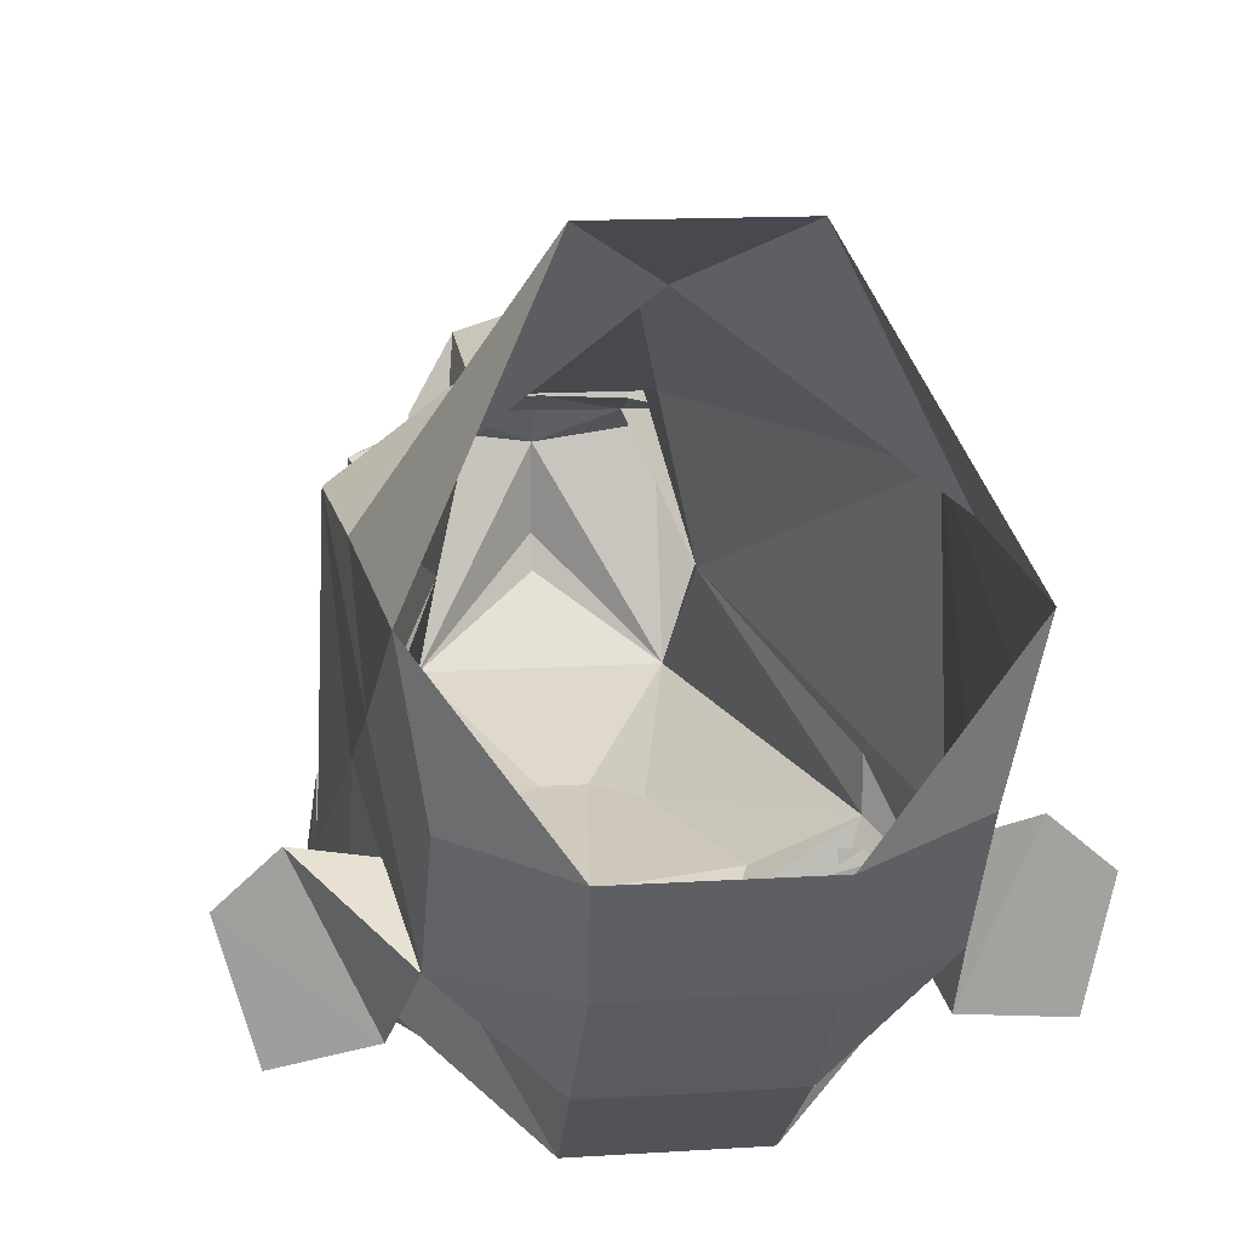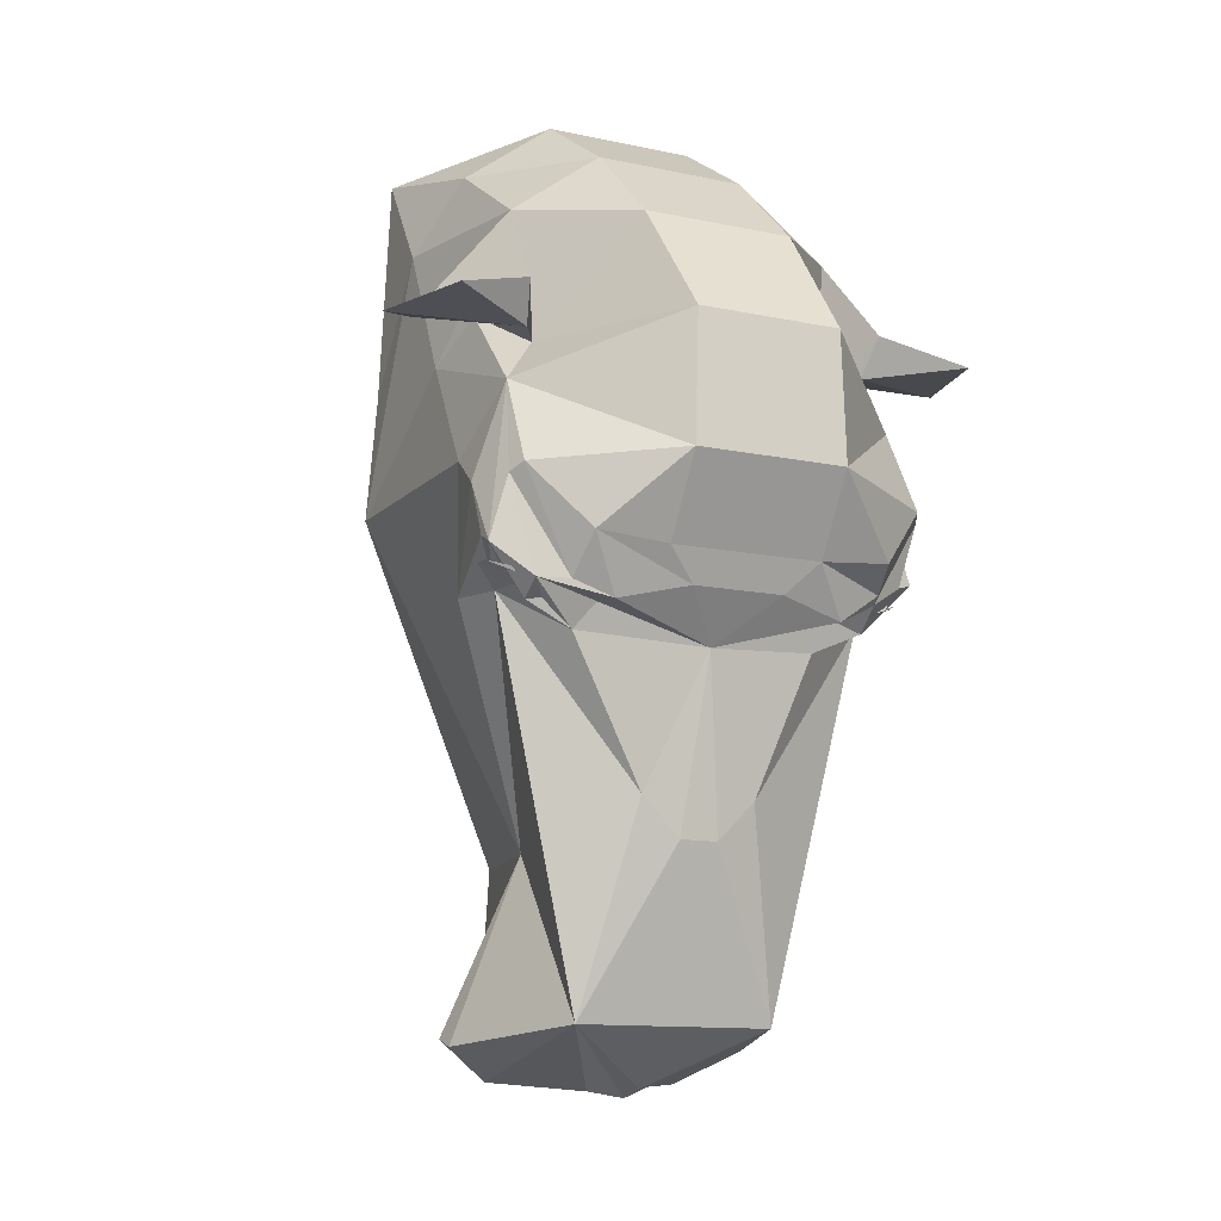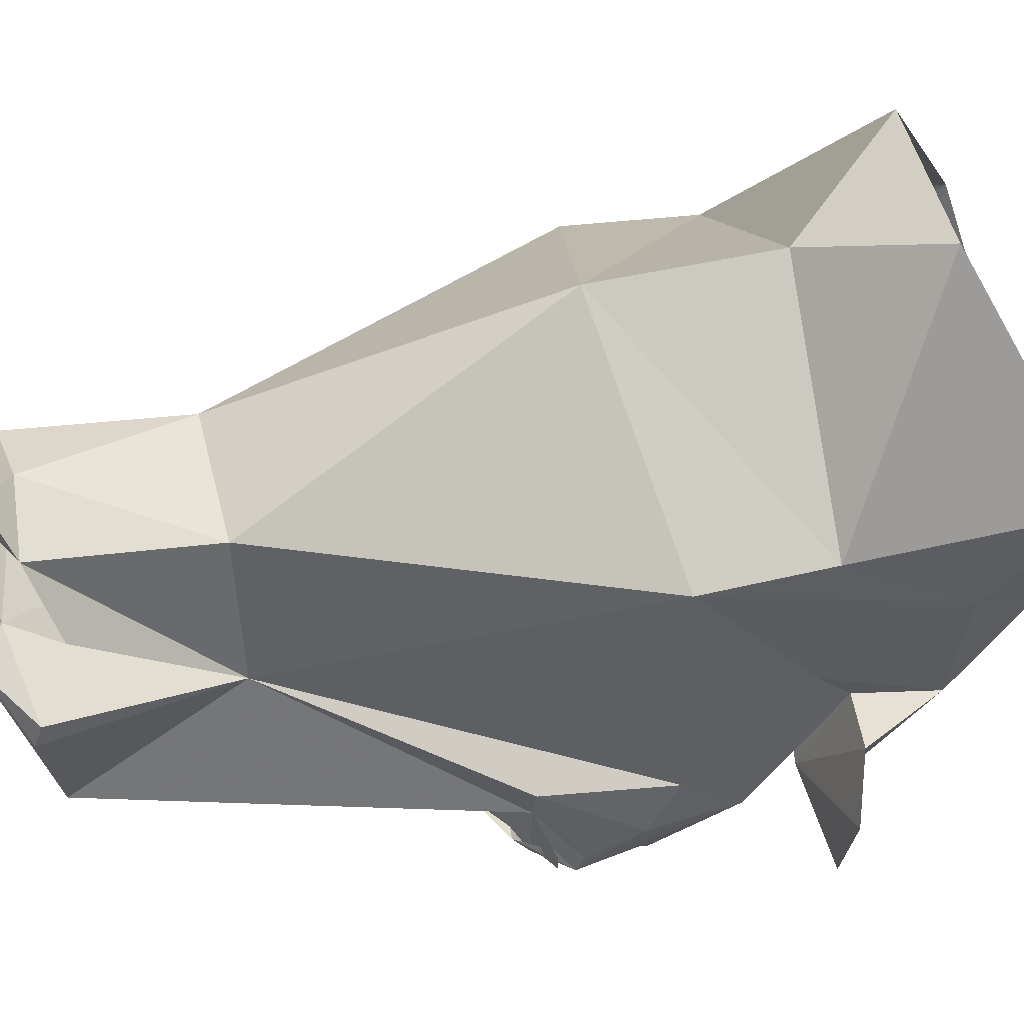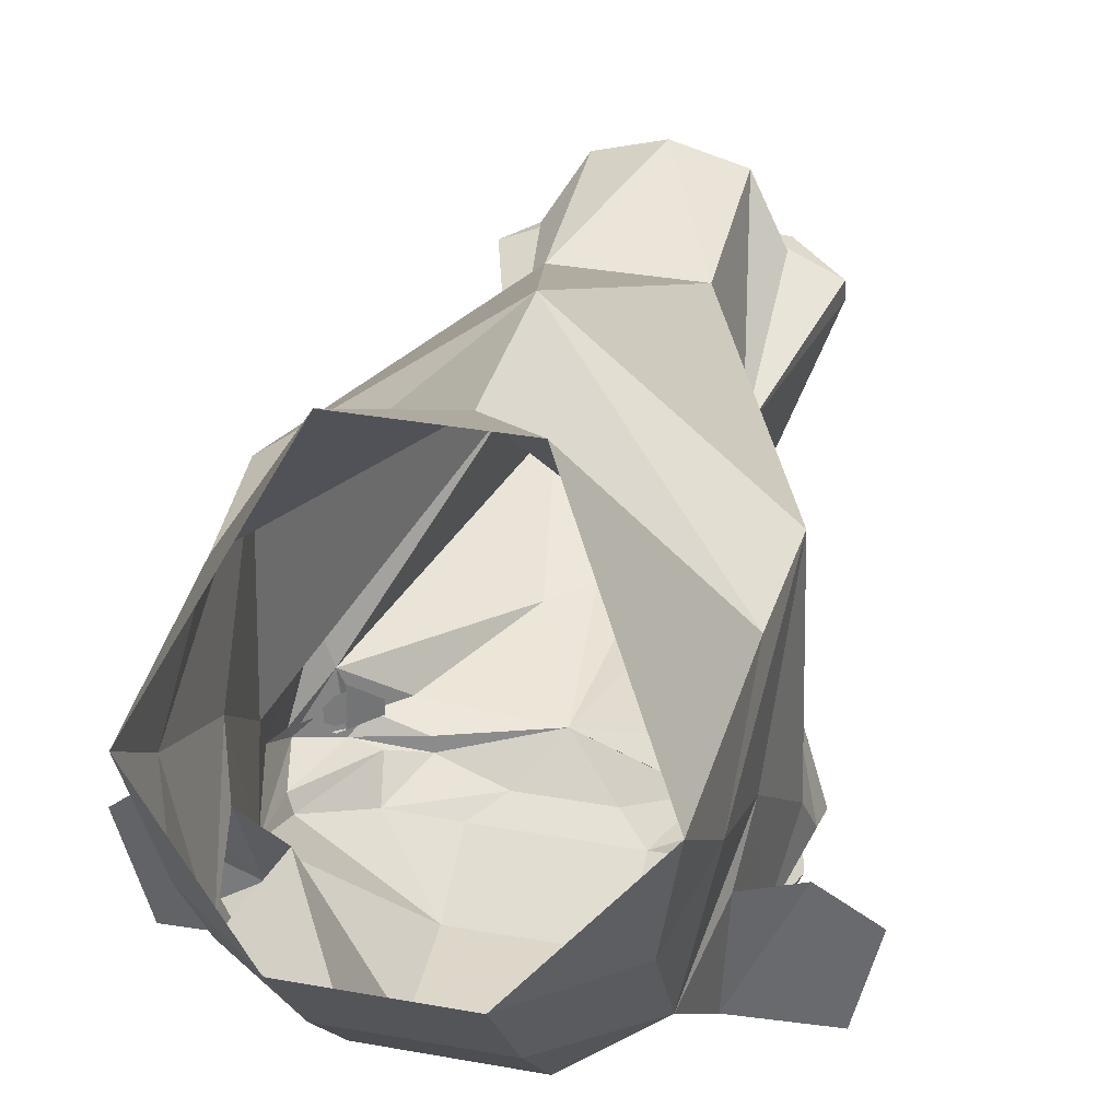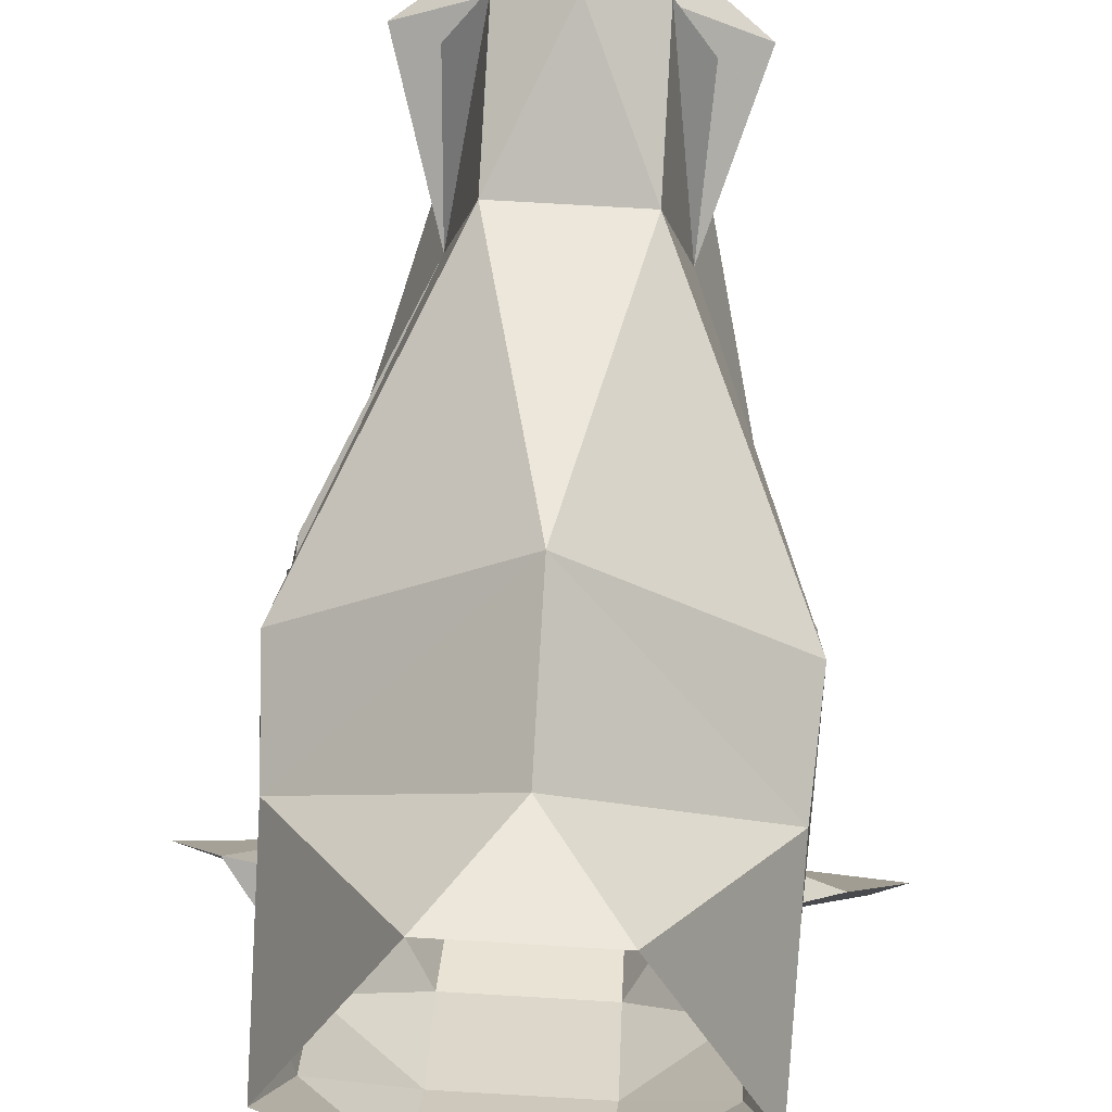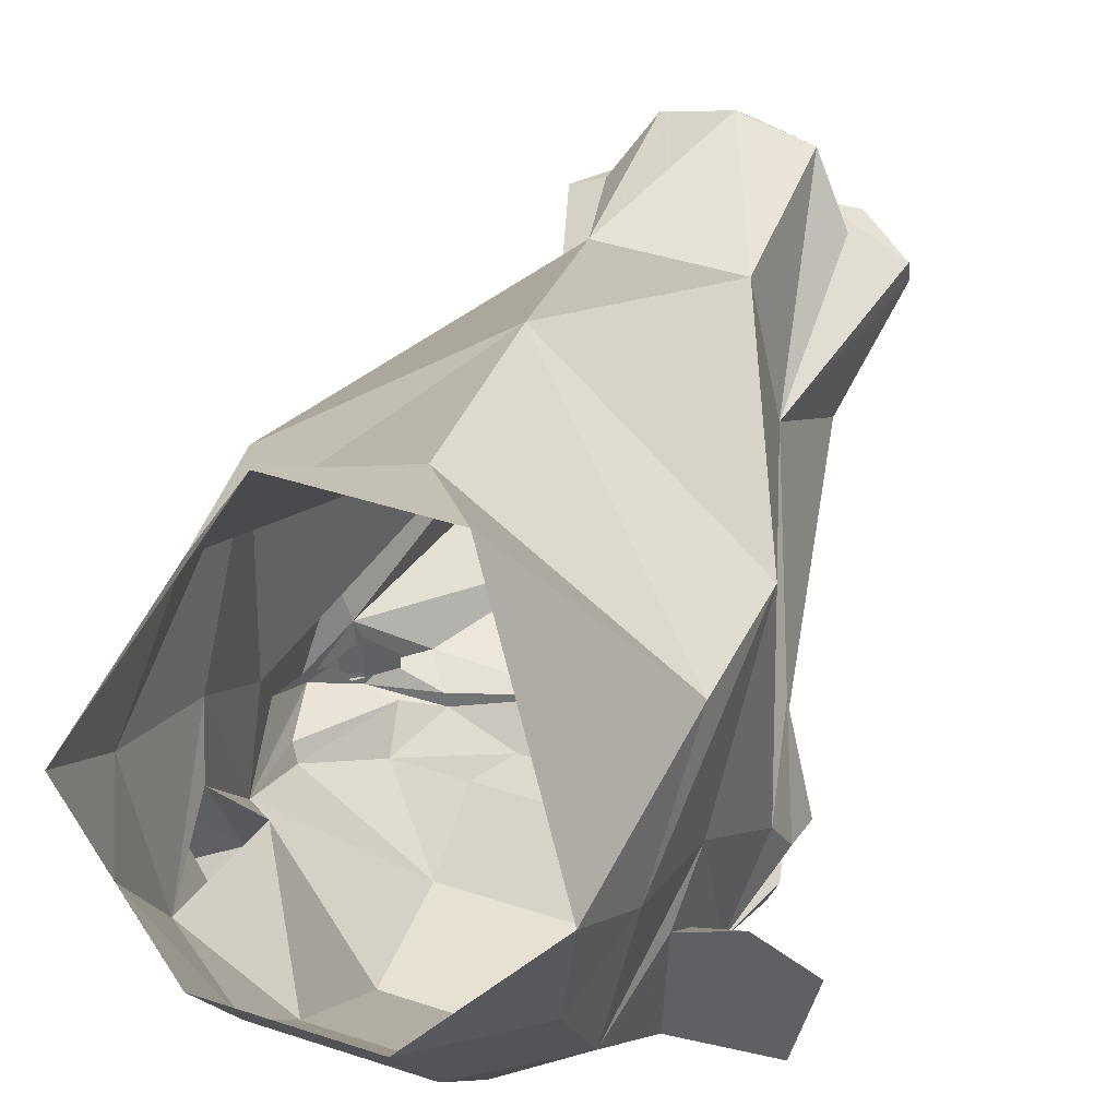
<metadata>
{"format":"obj","ext":"obj","renderer":"f3d","projection":"perspective","resolution":1024,"background":"white","views":[{"elev":13.3,"azim":-8.6,"up":"+Y"},{"elev":-12.0,"azim":-27.1,"up":"+Z"},{"elev":50.4,"azim":-103.8,"up":"+Y"},{"elev":33.9,"azim":13.8,"up":"+Y"},{"elev":77.7,"azim":3.3,"up":"+Y"},{"elev":41.3,"azim":21.9,"up":"+Y"}]}
</metadata>
<code>
v -0.2656 -0.1953 0.04688
v -0.2969 -0.08594 0.04688
v -0.1797 -0.1484 0.03125
v -0.1875 -0.1719 0.07031
v -0.25 -0.03906 0.0625
v -0.1875 -0.04688 0.07031
v -0.1562 -0.1094 0.03125
v -0.1719 -0.09375 0.1641
v -0.2031 0.007812 0.03125
v -0.2031 -0.1562 -0.02344
v -0.07031 -0.2734 0.03125
v -0.07812 -0.1875 0.1484
v -0.07812 -0.09375 0.2344
v -0.1719 0.01562 0.2344
v -0.2031 0.07031 0.1641
v -0.2109 0.1641 -0.08594
v -0.2188 -0.08594 -0.08594
v -0.2266 -0.1328 -0.1172
v -0.2266 -0.1719 -0.1797
v -0.2109 -0.1797 -0.1172
v -0.2031 -0.1953 -0.1094
v -0.07812 -0.2812 -0.1016
v 0.07812 -0.2734 0.03125
v 0.07812 -0.1875 0.1484
v 0.07812 -0.09375 0.2344
v -0.08594 0 0.2969
v -0.1953 0.1484 0.2656
v -0.2031 0.1562 0.03906
v 0 0.3125 -0.125
v -0.07031 0.1641 -0.4297
v -0.1016 0.02344 -0.4297
v -0.2109 -0.07031 -0.2109
v -0.2266 -0.1562 -0.1719
v -0.1953 -0.1172 -0.2109
v -0.1875 -0.1875 -0.2109
v -0.1562 -0.1953 -0.2109
v -0.1484 -0.2266 -0.1719
v -0.07812 -0.2344 -0.1797
v 0.07812 -0.2812 -0.1016
v 0.2031 -0.1562 -0.02344
v 0.1562 -0.1094 0.02344
v 0.1719 -0.09375 0.1641
v 0.1719 0.01562 0.2344
v 0.07031 0 0.2969
v -0.07031 0.1172 -0.6172
v -0.07031 0.1328 -0.5781
v 0 0.1328 -0.6016
v 0 0.1172 -0.625
v 0 0.08594 -0.6484
v -0.1016 0.1016 -0.6406
v -0.1562 0.08594 -0.6016
v -0.1094 0.125 -0.5703
v -0.07031 0.1875 -0.5938
v 0 0.1562 -0.6172
v 0.07031 0.1875 -0.5938
v 0.07031 0.1328 -0.5781
v 0.07031 0.1172 -0.6172
v 0.1016 0.1016 -0.6406
v 0.1016 -0.09375 -0.5938
v 0 0.007812 -0.6562
v -0.1016 -0.09375 -0.5938
v -0.1562 0.0625 -0.6094
v 0.1094 0.125 -0.5703
v 0.1016 0.02344 -0.4297
v 0.1562 0.08594 -0.6016
v 0.1562 0.0625 -0.6094
v 0.1875 -0.1172 -0.2109
v 0.05469 -0.1484 -0.3906
v 0.01562 -0.1484 -0.4297
v -0.02344 -0.1484 -0.4297
v 0 -0.02344 -0.6484
v 0 0.2109 -0.5859
v 0 0.1875 -0.6172
v 0.07031 0.1641 -0.4297
v 0.2109 0.1641 -0.08594
v 0.2188 -0.08594 -0.08594
v 0.1875 -0.07031 -0.2109
v 0.2266 -0.1562 -0.1719
v 0.1641 -0.1875 -0.2031
v 0.09375 -0.1797 -0.2109
v 0.1094 -0.1641 -0.25
v -0.007812 -0.1797 -0.2578
v -0.0625 -0.1484 -0.3906
v -0.1406 -0.1641 -0.25
v -0.1172 -0.1797 -0.2188
v -0.1172 -0.2031 -0.2266
v -0.04688 -0.2188 -0.2109
v 0.04688 -0.2188 -0.2109
v 0.07812 -0.2344 -0.1797
v 0.1562 -0.2266 -0.1719
v 0.2109 -0.1953 -0.1094
v 0.2188 -0.1797 -0.1172
v 0.2031 -0.1719 -0.1797
v 0.2266 -0.1328 -0.1172
v 0.2031 0.007812 0.03125
v 0.1953 -0.04688 0.07812
v 0.25 -0.03906 0.0625
v 0.1797 -0.1484 0.03125
v 0.1875 -0.1719 0.07031
v 0.2031 0.07031 0.1641
v 0.1953 0.1484 0.2656
v -0.07812 0.3672 0.1562
v 0.07812 0.3672 0.1562
v 0 0.3125 0.04688
v 0.2031 0.1562 0.03906
v 0.1172 -0.2031 -0.2266
v 0.1641 -0.1953 -0.1953
v 0.1641 -0.1641 -0.2266
v -0.1875 -0.1641 -0.2266
v -0.1875 -0.1719 -0.2109
v -0.1953 -0.1719 -0.2031
v -0.2031 -0.1641 -0.1953
v -0.2031 -0.1484 -0.1953
v -0.1953 -0.1406 -0.2031
v -0.1875 -0.1406 -0.2109
v -0.1641 -0.1484 -0.2188
v -0.1641 -0.1641 -0.2188
v -0.1875 -0.1797 -0.2109
v -0.1953 -0.1797 -0.2031
v -0.2266 -0.1641 -0.1953
v -0.2266 -0.1484 -0.1953
v -0.1875 -0.1328 -0.2109
v -0.1562 -0.1484 -0.2188
v -0.1562 -0.1641 -0.2188
v 0.1484 -0.1641 -0.2188
v 0.1484 -0.1484 -0.2188
v 0.1641 -0.1328 -0.2109
v 0.2031 -0.1484 -0.1953
v 0.2031 -0.1641 -0.1953
v 0.1875 -0.1797 -0.2031
v 0.1641 -0.1797 -0.2109
v 0.1562 -0.1641 -0.2109
v 0.1562 -0.1484 -0.2109
v 0.1641 -0.1406 -0.2109
v 0.1875 -0.1406 -0.2031
v 0.1953 -0.1484 -0.1953
v 0.1953 -0.1641 -0.1953
v 0.1875 -0.1719 -0.2031
v 0.1641 -0.1719 -0.2109
v 0.3047 -0.08594 0.04688
v 0.2812 -0.1875 0.04688
f 1 2 3
f 2 5 3
f 3 5 6
f 3 6 7
f 20 36 21
f 21 36 37
f 45 49 50
f 45 50 51
f 45 51 31
f 45 31 52
f 49 57 58
f 49 60 61
f 63 64 57
f 57 64 65
f 57 65 58
f 36 86 37
f 37 86 87
f 37 87 38
f 41 96 97
f 41 97 98
f 89 88 106
f 89 106 107
f 89 107 90
f 90 107 92
f 90 92 91
f 98 97 140
f 98 140 141
f 1 3 4
f 1 4 2
f 2 4 5
f 3 7 4
f 4 7 8
f 4 8 5
f 5 8 6
f 6 8 9
f 6 9 10
f 6 10 7
f 7 10 11
f 7 11 12
f 7 12 8
f 8 12 13
f 8 13 14
f 8 14 15
f 8 15 9
f 10 19 20
f 10 20 21
f 10 21 22
f 10 22 11
f 11 23 24
f 11 24 12
f 12 24 13
f 13 24 25
f 13 25 26
f 13 26 14
f 14 26 27
f 14 27 15
f 15 27 28
f 19 35 20
f 20 35 36
f 21 37 22
f 22 37 38
f 23 39 40
f 23 40 41
f 23 41 24
f 24 41 42
f 24 42 25
f 25 42 43
f 25 43 44
f 25 44 26
f 46 52 53
f 46 53 47
f 47 53 54
f 47 54 55
f 47 55 56
f 63 56 55
f 63 55 64
f 53 52 31
f 53 30 72
f 53 72 73
f 53 73 54
f 54 73 55
f 55 73 72
f 55 72 74
f 35 86 36
f 39 89 90
f 39 90 91
f 39 91 40
f 40 91 92
f 40 92 93
f 40 93 94
f 40 95 96
f 40 96 41
f 41 98 99
f 41 99 42
f 42 99 96
f 42 96 95
f 42 95 100
f 42 100 43
f 43 100 101
f 43 101 44
f 102 103 104
f 102 104 28
f 102 28 27
f 104 103 105
f 104 105 29
f 104 29 28
f 100 105 101
f 101 105 103
f 30 74 72
f 106 79 107
f 107 79 92
f 92 79 93
f 93 78 94
f 79 80 108
f 79 108 93
f 93 108 78
f 35 19 109
f 35 109 85
f 85 109 84
f 19 33 109
f 108 80 81
f 98 141 99
f 99 141 140
f 99 140 97
f 99 97 96
f 9 15 16
f 9 16 17
f 9 17 10
f 10 17 18
f 10 18 19
f 15 28 16
f 16 28 29
f 18 33 19
f 40 94 76
f 40 76 95
f 29 105 75
f 95 75 100
f 100 75 105
f 75 95 76
f 11 22 23
f 22 38 39
f 22 39 23
f 35 85 82
f 35 82 86
f 38 87 88
f 38 88 89
f 38 89 39
f 82 87 86
f 87 82 88
f 88 82 106
f 106 82 79
f 85 84 82
f 82 81 80
f 82 80 79
f 16 29 30
f 16 30 31
f 16 31 17
f 17 31 32
f 17 32 18
f 18 32 33
f 49 58 59
f 49 61 50
f 50 61 62
f 50 62 51
f 51 62 31
f 31 62 61
f 31 61 34
f 31 34 32
f 32 34 33
f 58 65 66
f 58 66 59
f 59 66 64
f 59 64 67
f 59 60 49
f 49 60 61
f 53 31 30
f 55 74 64
f 64 74 75
f 64 75 76
f 64 76 77
f 64 77 67
f 67 77 78
f 29 75 74
f 29 74 30
f 65 64 66
f 94 78 77
f 94 77 76
f 19 33 34
f 19 34 35
f 67 78 79
f 67 79 80
f 67 80 81
f 34 84 35
f 35 84 85
f 93 79 78
f 45 46 47
f 45 47 48
f 45 48 49
f 45 52 46
f 47 56 57
f 47 57 48
f 48 57 49
f 63 57 56
f 49 59 60
f 61 60 71
f 71 60 59
f 60 71 61
f 59 67 68
f 59 68 69
f 59 69 70
f 59 70 61
f 59 61 71
f 59 71 60
f 67 81 68
f 68 81 82
f 68 82 69
f 69 82 70
f 70 82 83
f 70 83 61
f 61 83 34
f 34 83 84
f 82 84 83
f 110 111 112
f 110 112 113
f 110 113 114
f 110 114 115
f 110 115 116
f 110 116 117
f 132 133 134
f 132 134 135
f 132 135 136
f 132 136 137
f 132 137 138
f 132 138 139
f 118 119 120
f 118 120 121
f 118 121 34
f 118 34 122
f 118 122 123
f 118 123 124
f 125 126 127
f 125 127 67
f 125 67 128
f 125 128 129
f 125 129 130
f 125 130 131

</code>
